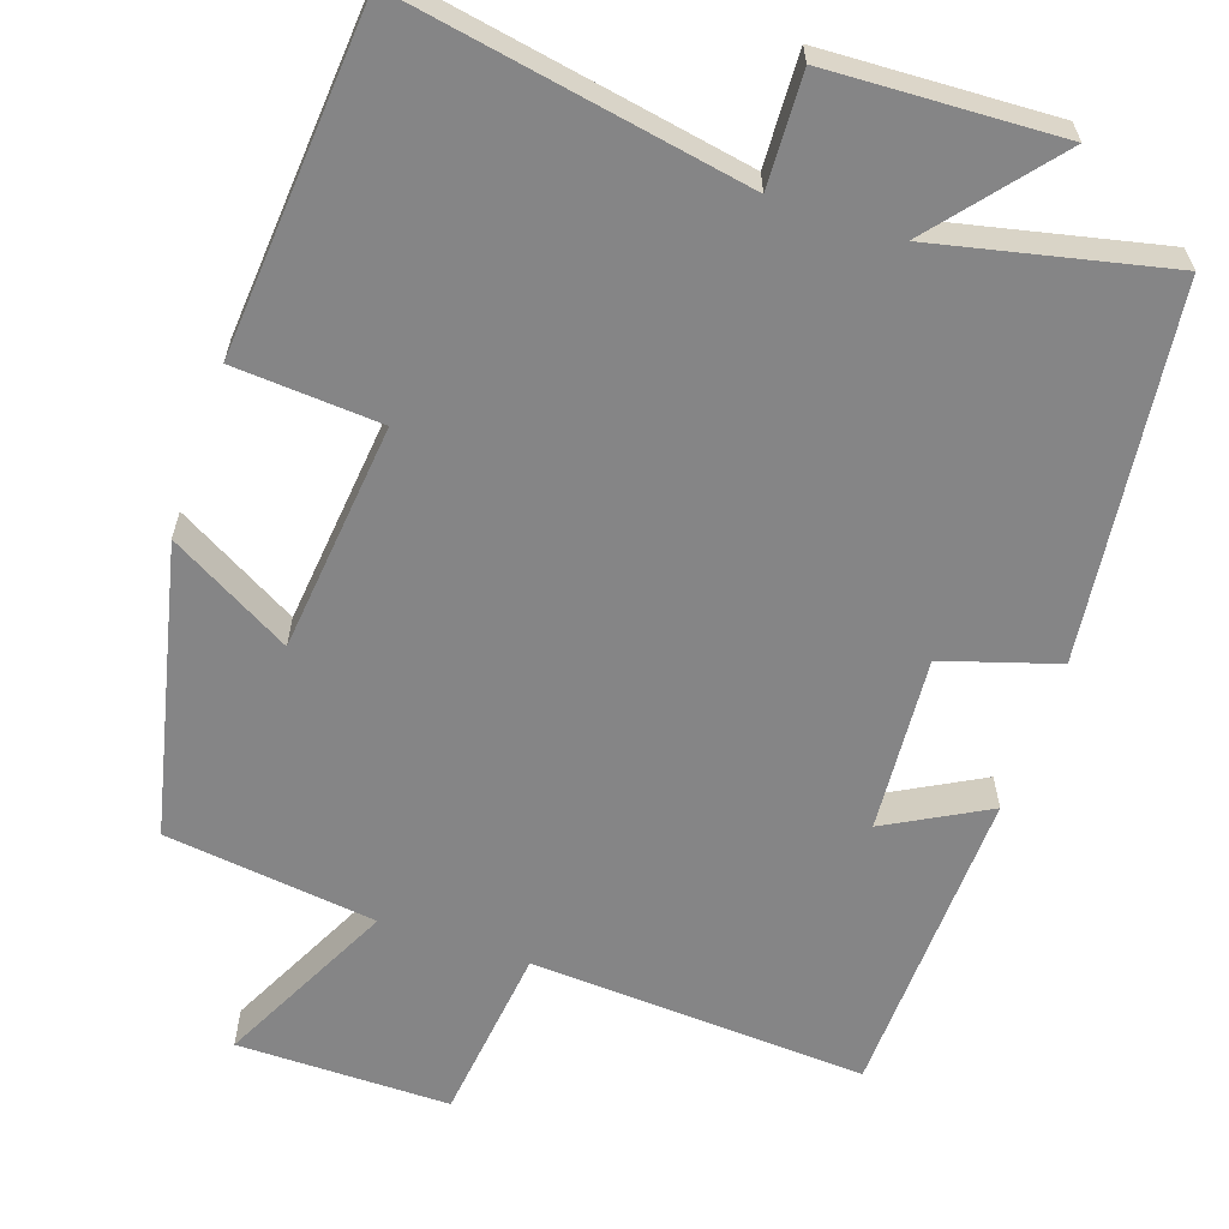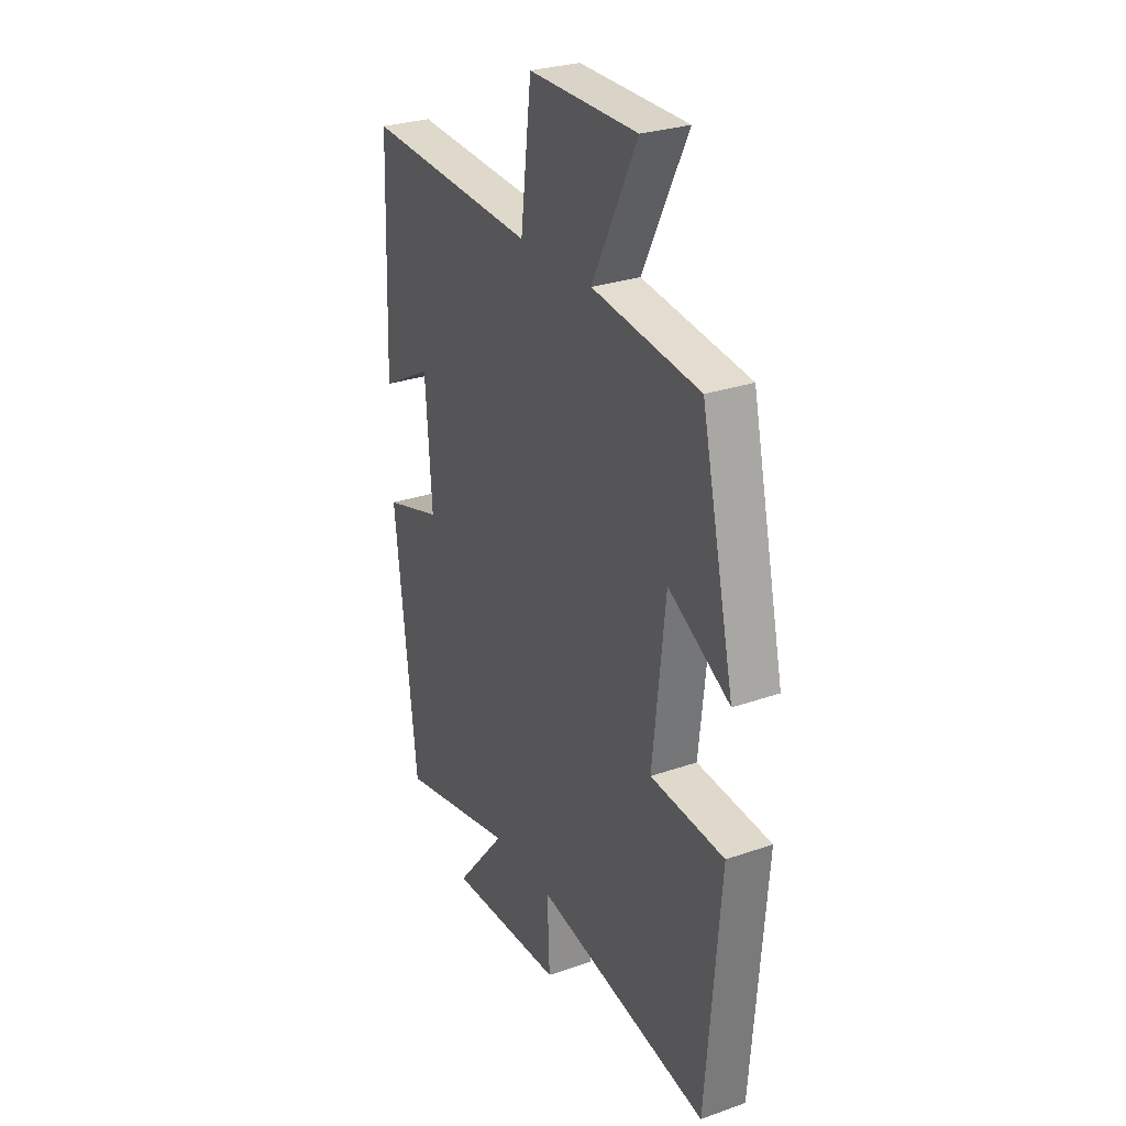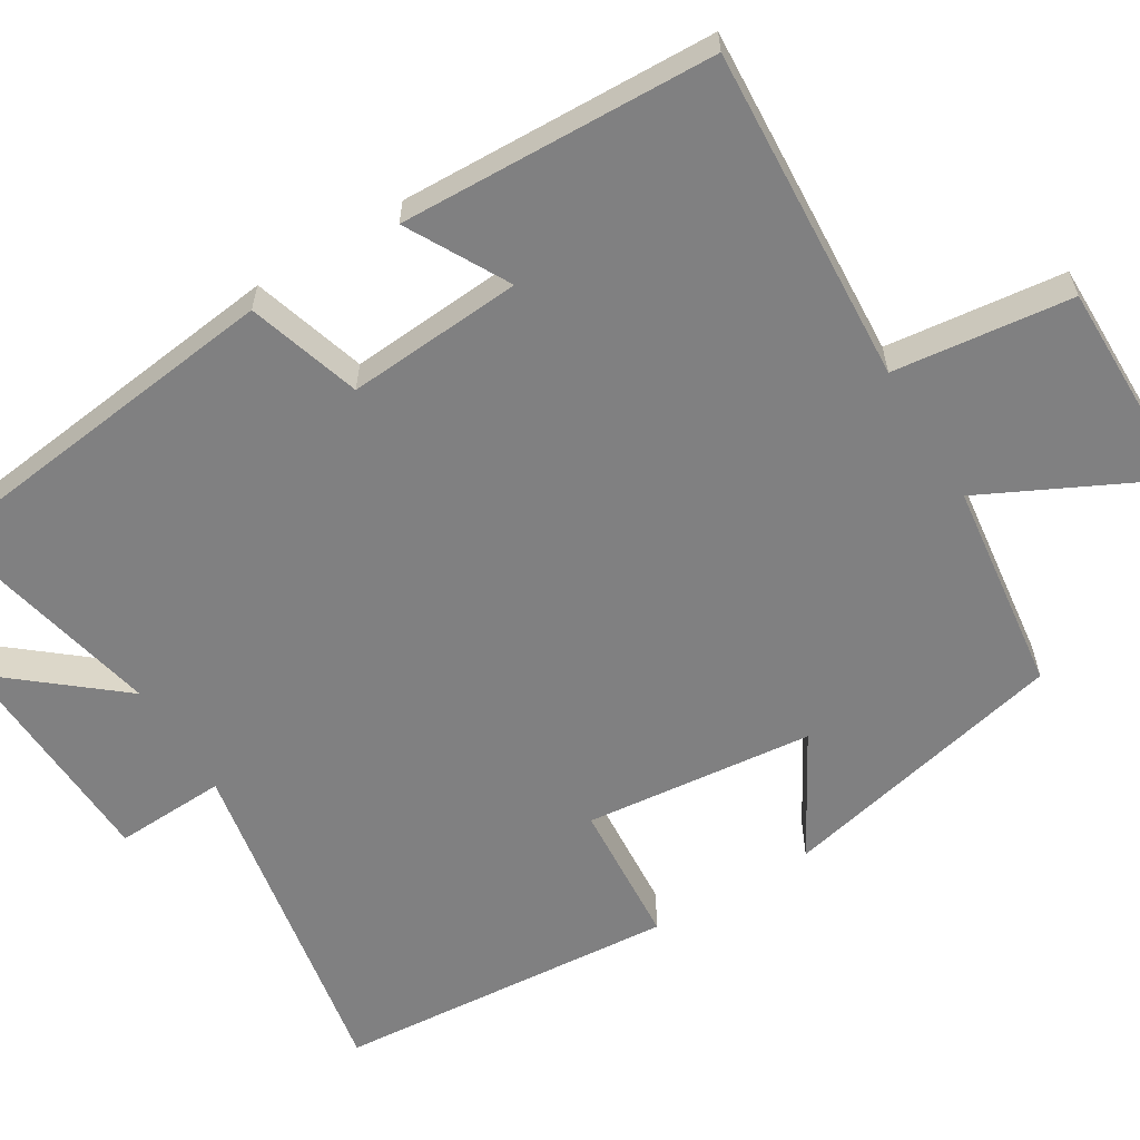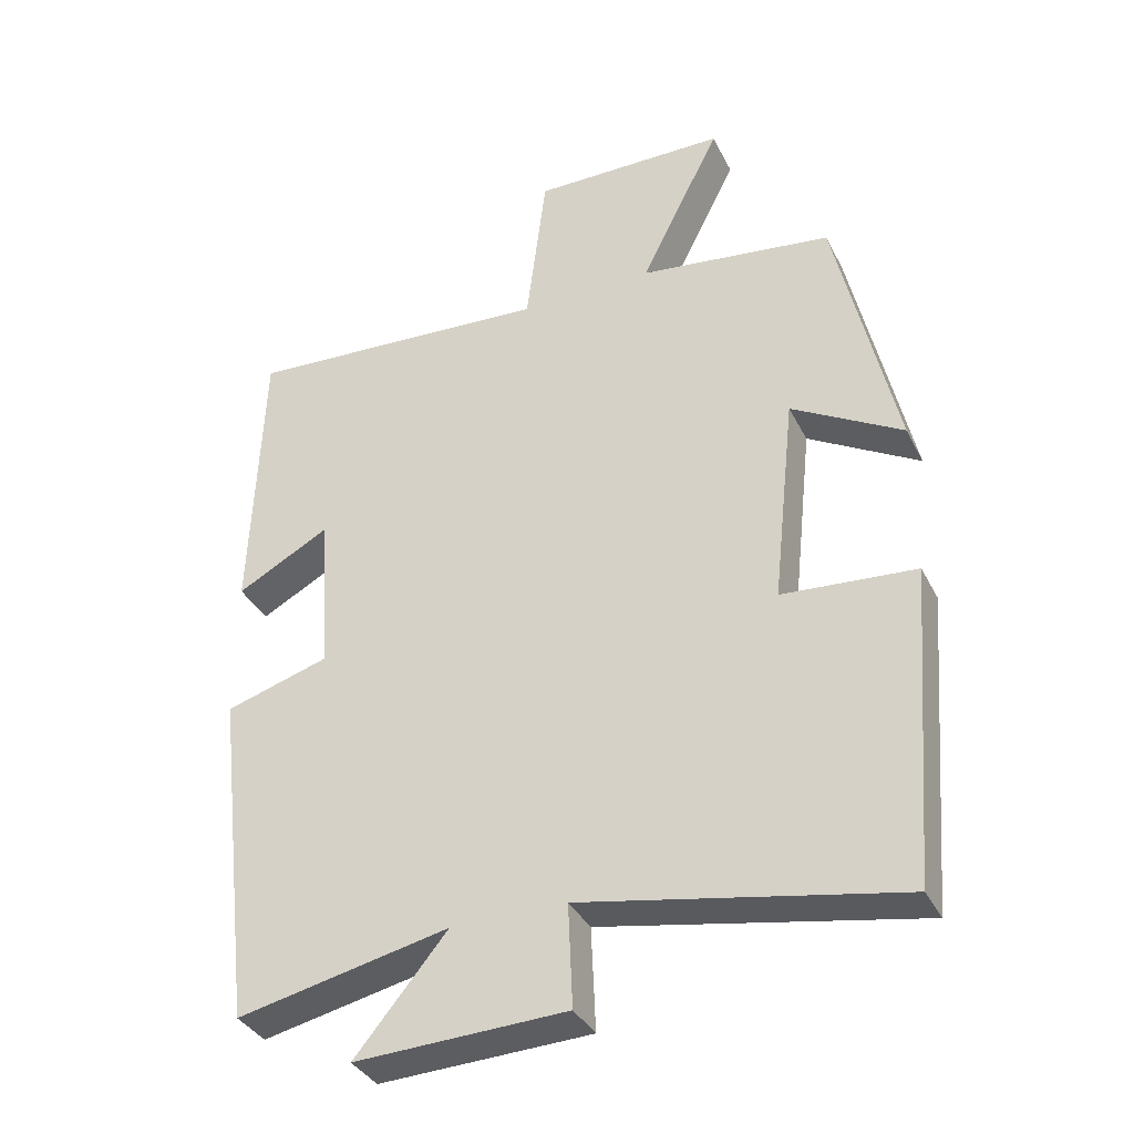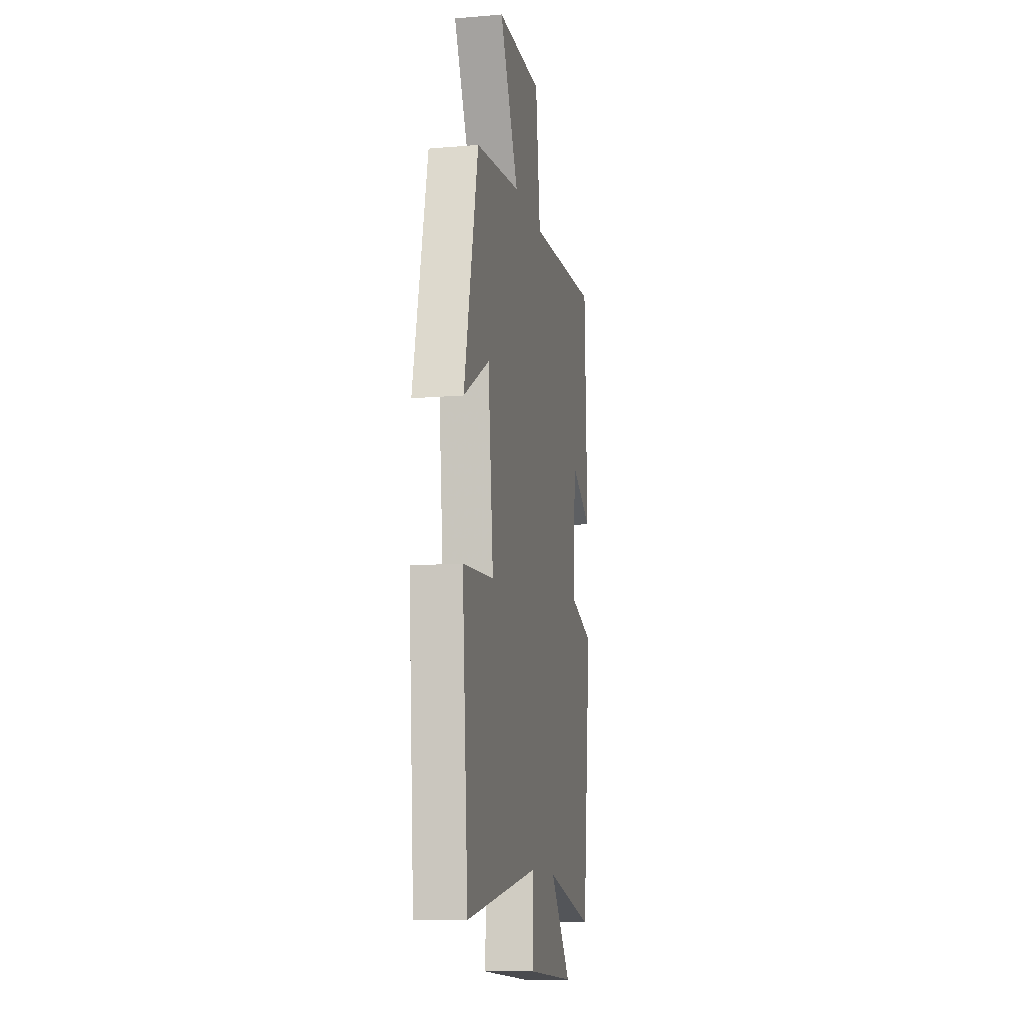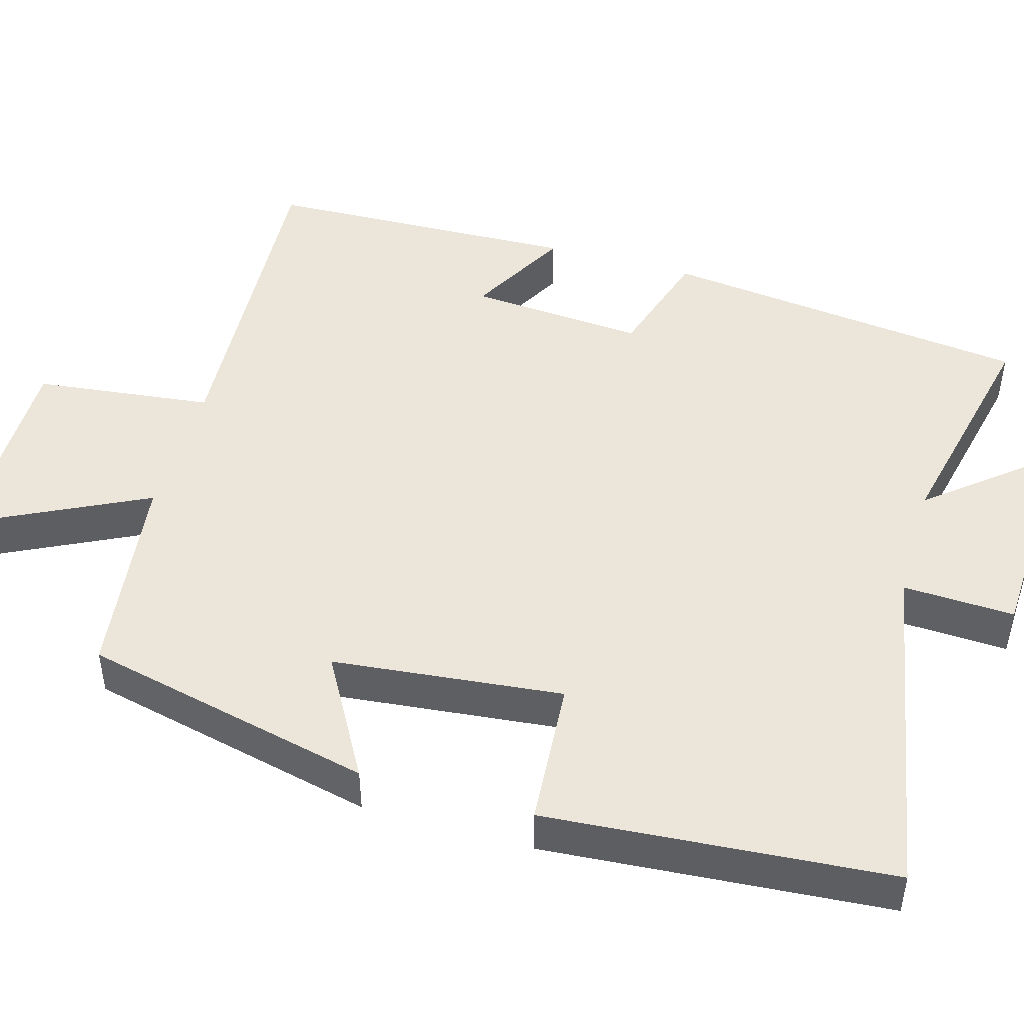
<metadata>
{"format":"obj","ext":"obj","renderer":"f3d","projection":"perspective","resolution":1024,"background":"white","views":[{"elev":-61.9,"azim":161.4,"up":"+Y"},{"elev":28.2,"azim":62.2,"up":"+Z"},{"elev":-60.2,"azim":-58.5,"up":"+Y"},{"elev":-36.0,"azim":24.0,"up":"+Z"},{"elev":-12.0,"azim":101.2,"up":"+Z"},{"elev":47.3,"azim":106.2,"up":"+Y"}]}
</metadata>
<code>
v 0.464 0.07 -0.583
v 0.017 0.07 -0.5
v 0.023 0.07 -0.645
v -0.275 0.07 -0.657
v -0.145 0.07 -0.5
v -0.444 0.07 -0.565
v -0.5 0.07 -0.084
v -0.353 0.07 -0.039
v -0.369 0.07 0.189
v -0.5 0.07 0.118
v -0.485 0.07 0.527
v -0.049 0.07 0.5
v -0.021 0.07 0.731
v 0.255 0.07 0.729
v 0.141 0.07 0.5
v 0.415 0.07 0.464
v 0.5 0.07 0.086
v 0.343 0.07 0.176
v 0.311 0.07 -0.122
v 0.5 0.07 -0.136
v 0.464 0 -0.583
v 0.017 0 -0.5
v 0.023 0 -0.645
v -0.275 0 -0.657
v -0.145 0 -0.5
v -0.444 0 -0.565
v -0.5 0 -0.084
v -0.353 0 -0.039
v -0.369 0 0.189
v -0.5 0 0.118
v -0.485 0 0.527
v -0.049 0 0.5
v -0.021 0 0.731
v 0.255 0 0.729
v 0.141 0 0.5
v 0.415 0 0.464
v 0.5 0 0.086
v 0.343 0 0.176
v 0.311 0 -0.122
v 0.5 0 -0.136
f 19 20 1 2
f 18 19 2
f 15 16 17 18
f 15 18 2
f 12 13 14 15
f 12 15 2
f 9 10 11 12
f 12 2 3
f 9 12 3
f 8 9 3
f 5 6 7 8
f 5 8 3
f 3 4 5
f 22 21 40 39
f 22 39 38
f 38 37 36 35
f 22 38 35
f 35 34 33 32
f 22 35 32
f 32 31 30 29
f 23 22 32
f 23 32 29
f 23 29 28
f 28 27 26 25
f 23 28 25
f 25 24 23
f 1 21 22 2
f 2 22 23 3
f 3 23 24 4
f 4 24 25 5
f 5 25 26 6
f 6 26 27 7
f 7 27 28 8
f 8 28 29 9
f 9 29 30 10
f 10 30 31 11
f 11 31 32 12
f 12 32 33 13
f 13 33 34 14
f 14 34 35 15
f 15 35 36 16
f 16 36 37 17
f 17 37 38 18
f 18 38 39 19
f 19 39 40 20
f 20 40 21 1

</code>
